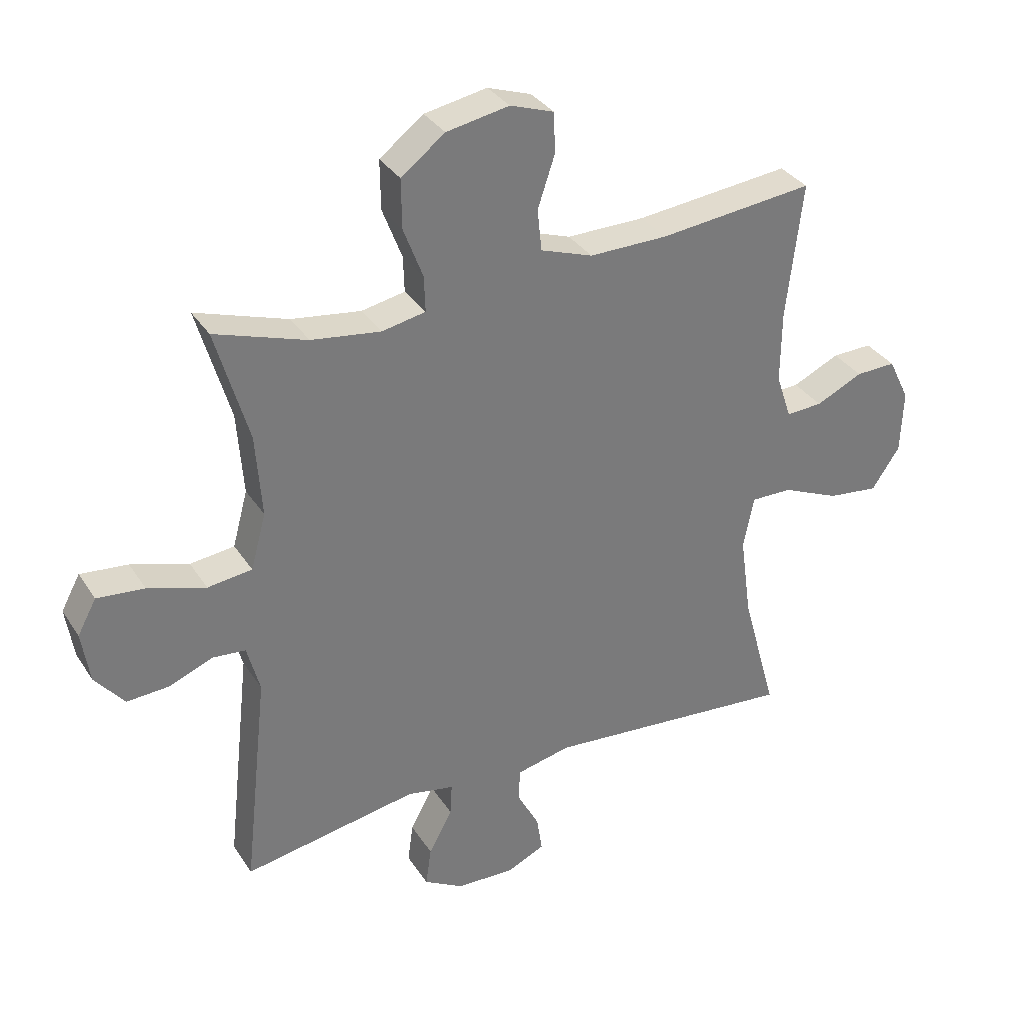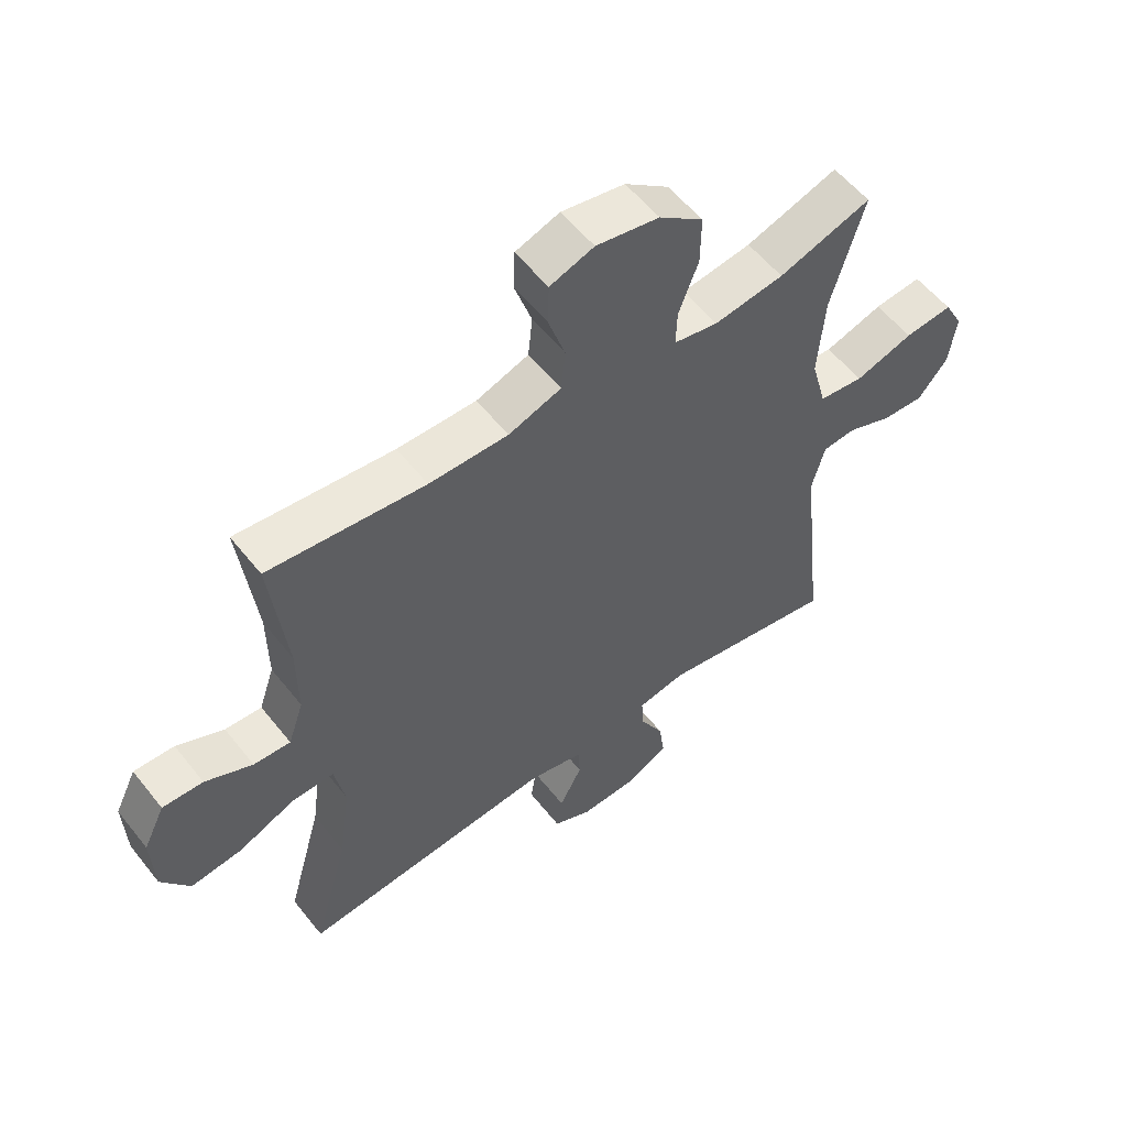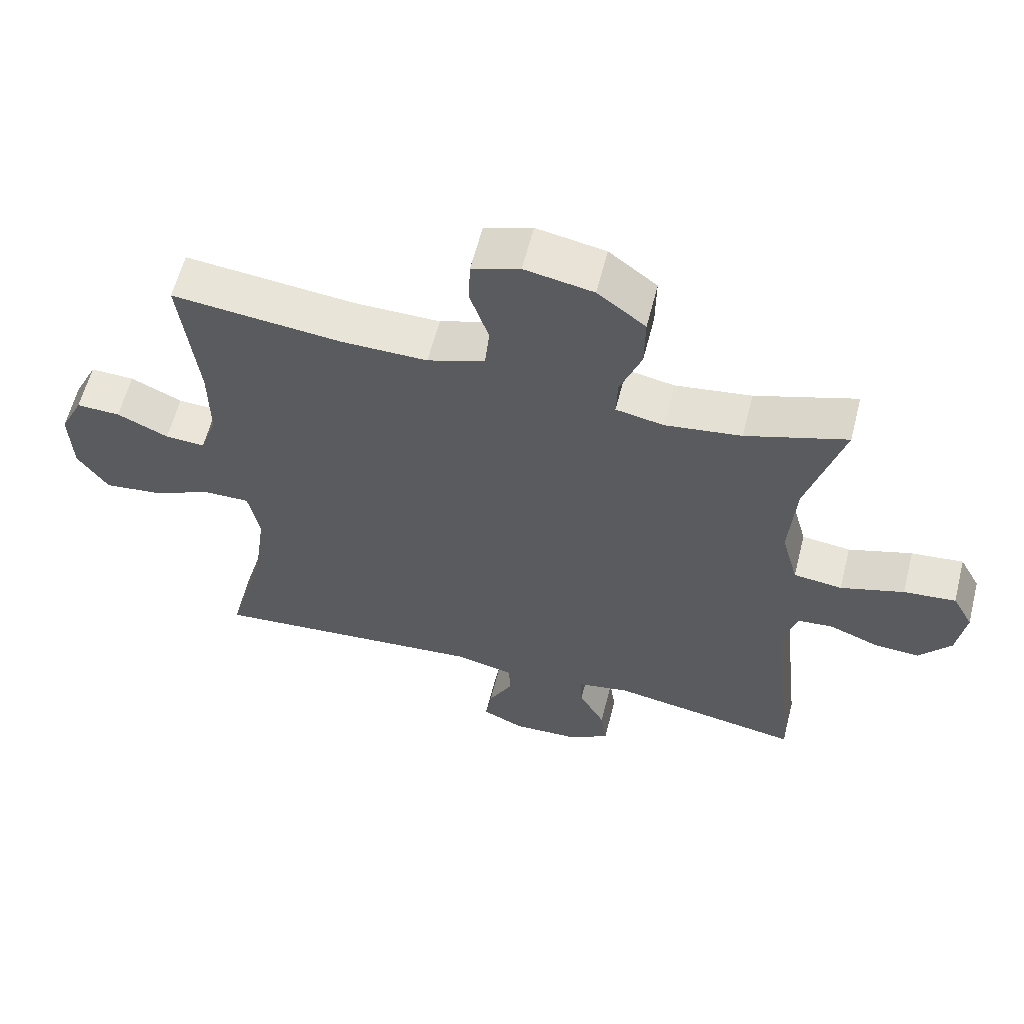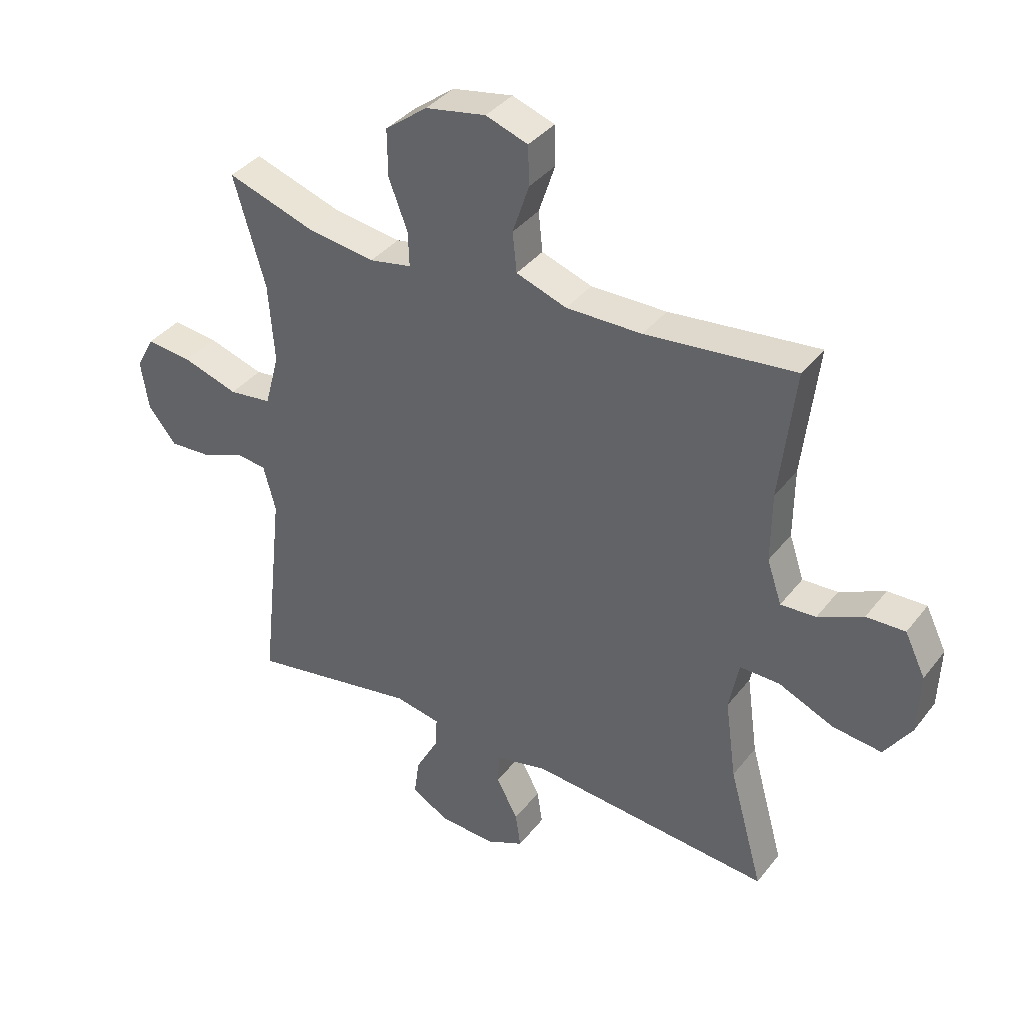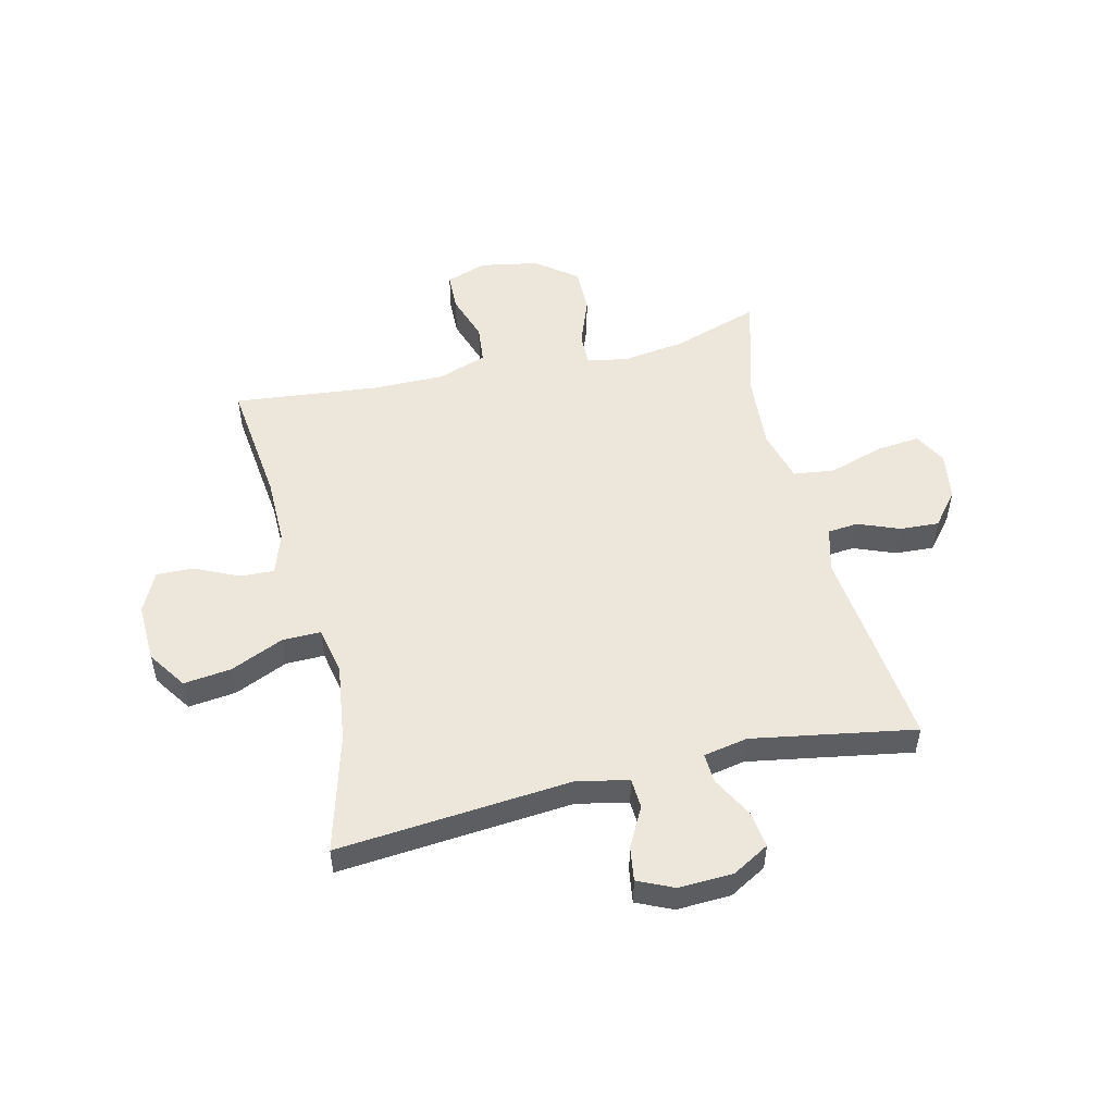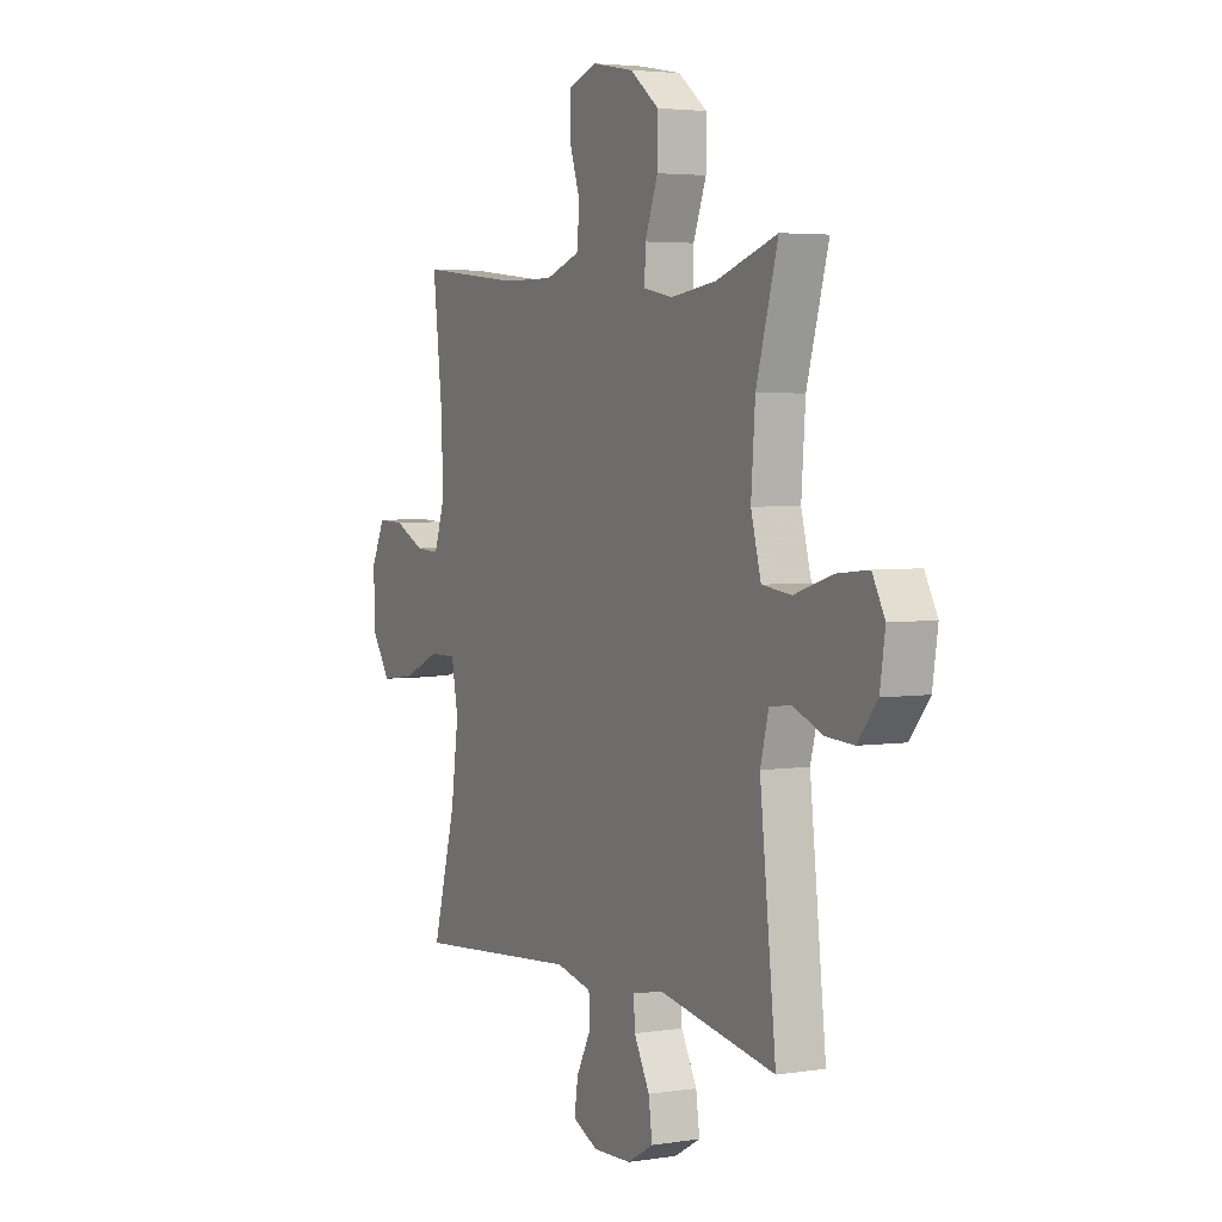
<metadata>
{"format":"obj","ext":"obj","renderer":"f3d","projection":"perspective","resolution":1024,"background":"white","views":[{"elev":33.5,"azim":-28.0,"up":"+Z"},{"elev":56.1,"azim":142.2,"up":"+Z"},{"elev":60.1,"azim":-165.8,"up":"+Z"},{"elev":37.5,"azim":33.2,"up":"+Z"},{"elev":51.8,"azim":166.5,"up":"+Y"},{"elev":3.8,"azim":-117.2,"up":"+Z"}]}
</metadata>
<code>
v 0.5 0.07 -0.5
v 0.085 0.07 -0.464
v -0.004 0.07 -0.484
v -0.007 0.07 -0.537
v 0.03 0.07 -0.607
v 0.039 0.07 -0.667
v -0.024 0.07 -0.696
v -0.12 0.07 -0.692
v -0.185 0.07 -0.655
v -0.176 0.07 -0.59
v -0.137 0.07 -0.518
v -0.134 0.07 -0.465
v -0.212 0.07 -0.45
v -0.5 0.07 -0.5
v -0.46 0.07 -0.138
v -0.481 0.07 -0.059
v -0.535 0.07 -0.054
v -0.608 0.07 -0.083
v -0.677 0.07 -0.087
v -0.725 0.07 -0.028
v -0.738 0.07 0.057
v -0.707 0.07 0.114
v -0.629 0.07 0.106
v -0.534 0.07 0.076
v -0.461 0.07 0.085
v -0.436 0.07 0.177
v -0.446 0.07 0.313
v -0.5 0.07 0.5
v -0.349 0.07 0.45
v -0.235 0.07 0.434
v -0.163 0.07 0.448
v -0.165 0.07 0.507
v -0.197 0.07 0.591
v -0.198 0.07 0.672
v -0.126 0.07 0.727
v -0.023 0.07 0.746
v 0.049 0.07 0.721
v 0.051 0.07 0.654
v 0.023 0.07 0.57
v 0.03 0.07 0.502
v 0.116 0.07 0.472
v 0.245 0.07 0.473
v 0.5 0.07 0.5
v 0.474 0.07 0.277
v 0.473 0.07 0.158
v 0.498 0.07 0.084
v 0.558 0.07 0.087
v 0.635 0.07 0.123
v 0.701 0.07 0.125
v 0.736 0.07 0.053
v 0.732 0.07 -0.051
v 0.686 0.07 -0.119
v 0.602 0.07 -0.109
v 0.508 0.07 -0.068
v 0.44 0.07 -0.067
v 0.423 0.07 -0.153
v 0.442 0.07 -0.291
v 0.5 0 -0.5
v 0.085 0 -0.464
v -0.004 0 -0.484
v -0.007 0 -0.537
v 0.03 0 -0.607
v 0.039 0 -0.667
v -0.024 0 -0.696
v -0.12 0 -0.692
v -0.185 0 -0.655
v -0.176 0 -0.59
v -0.137 0 -0.518
v -0.134 0 -0.465
v -0.212 0 -0.45
v -0.5 0 -0.5
v -0.46 0 -0.138
v -0.481 0 -0.059
v -0.535 0 -0.054
v -0.608 0 -0.083
v -0.677 0 -0.087
v -0.725 0 -0.028
v -0.738 0 0.057
v -0.707 0 0.114
v -0.629 0 0.106
v -0.534 0 0.076
v -0.461 0 0.085
v -0.436 0 0.177
v -0.446 0 0.313
v -0.5 0 0.5
v -0.349 0 0.45
v -0.235 0 0.434
v -0.163 0 0.448
v -0.165 0 0.507
v -0.197 0 0.591
v -0.198 0 0.672
v -0.126 0 0.727
v -0.023 0 0.746
v 0.049 0 0.721
v 0.051 0 0.654
v 0.023 0 0.57
v 0.03 0 0.502
v 0.116 0 0.472
v 0.245 0 0.473
v 0.5 0 0.5
v 0.474 0 0.277
v 0.473 0 0.158
v 0.498 0 0.084
v 0.558 0 0.087
v 0.635 0 0.123
v 0.701 0 0.125
v 0.736 0 0.053
v 0.732 0 -0.051
v 0.686 0 -0.119
v 0.602 0 -0.109
v 0.508 0 -0.068
v 0.44 0 -0.067
v 0.423 0 -0.153
v 0.442 0 -0.291
f 51 52 53 54
f 51 54 55
f 50 51 55
f 47 48 49 50
f 46 47 50 55
f 45 46 55
f 44 45 55 56
f 42 43 44 56
f 36 37 38 39
f 36 39 40
f 35 36 40
f 32 33 34 35
f 31 32 35 40
f 27 28 29
f 26 27 29 30
f 25 26 30 31
f 21 22 23 24
f 19 20 21 24
f 17 18 19 24
f 16 17 24 25
f 15 16 25 31
f 13 14 15 31
f 8 9 10 11
f 8 11 12
f 7 8 12
f 4 5 6 7
f 3 4 7 12
f 2 3 12 13
f 57 1 2
f 41 42 56 57
f 31 40 41 57
f 2 13 31 57
f 111 110 109 108
f 112 111 108
f 112 108 107
f 107 106 105 104
f 112 107 104 103
f 112 103 102
f 113 112 102 101
f 113 101 100 99
f 96 95 94 93
f 97 96 93
f 97 93 92
f 92 91 90 89
f 97 92 89 88
f 86 85 84
f 87 86 84 83
f 88 87 83 82
f 81 80 79 78
f 81 78 77 76
f 81 76 75 74
f 82 81 74 73
f 88 82 73 72
f 88 72 71 70
f 68 67 66 65
f 69 68 65
f 69 65 64
f 64 63 62 61
f 69 64 61 60
f 70 69 60 59
f 59 58 114
f 114 113 99 98
f 114 98 97 88
f 114 88 70 59
f 1 58 59 2
f 2 59 60 3
f 3 60 61 4
f 4 61 62 5
f 5 62 63 6
f 6 63 64 7
f 7 64 65 8
f 8 65 66 9
f 9 66 67 10
f 10 67 68 11
f 11 68 69 12
f 12 69 70 13
f 13 70 71 14
f 14 71 72 15
f 15 72 73 16
f 16 73 74 17
f 17 74 75 18
f 18 75 76 19
f 19 76 77 20
f 20 77 78 21
f 21 78 79 22
f 22 79 80 23
f 23 80 81 24
f 24 81 82 25
f 25 82 83 26
f 26 83 84 27
f 27 84 85 28
f 28 85 86 29
f 29 86 87 30
f 30 87 88 31
f 31 88 89 32
f 32 89 90 33
f 33 90 91 34
f 34 91 92 35
f 35 92 93 36
f 36 93 94 37
f 37 94 95 38
f 38 95 96 39
f 39 96 97 40
f 40 97 98 41
f 41 98 99 42
f 42 99 100 43
f 43 100 101 44
f 44 101 102 45
f 45 102 103 46
f 46 103 104 47
f 47 104 105 48
f 48 105 106 49
f 49 106 107 50
f 50 107 108 51
f 51 108 109 52
f 52 109 110 53
f 53 110 111 54
f 54 111 112 55
f 55 112 113 56
f 56 113 114 57
f 57 114 58 1

</code>
